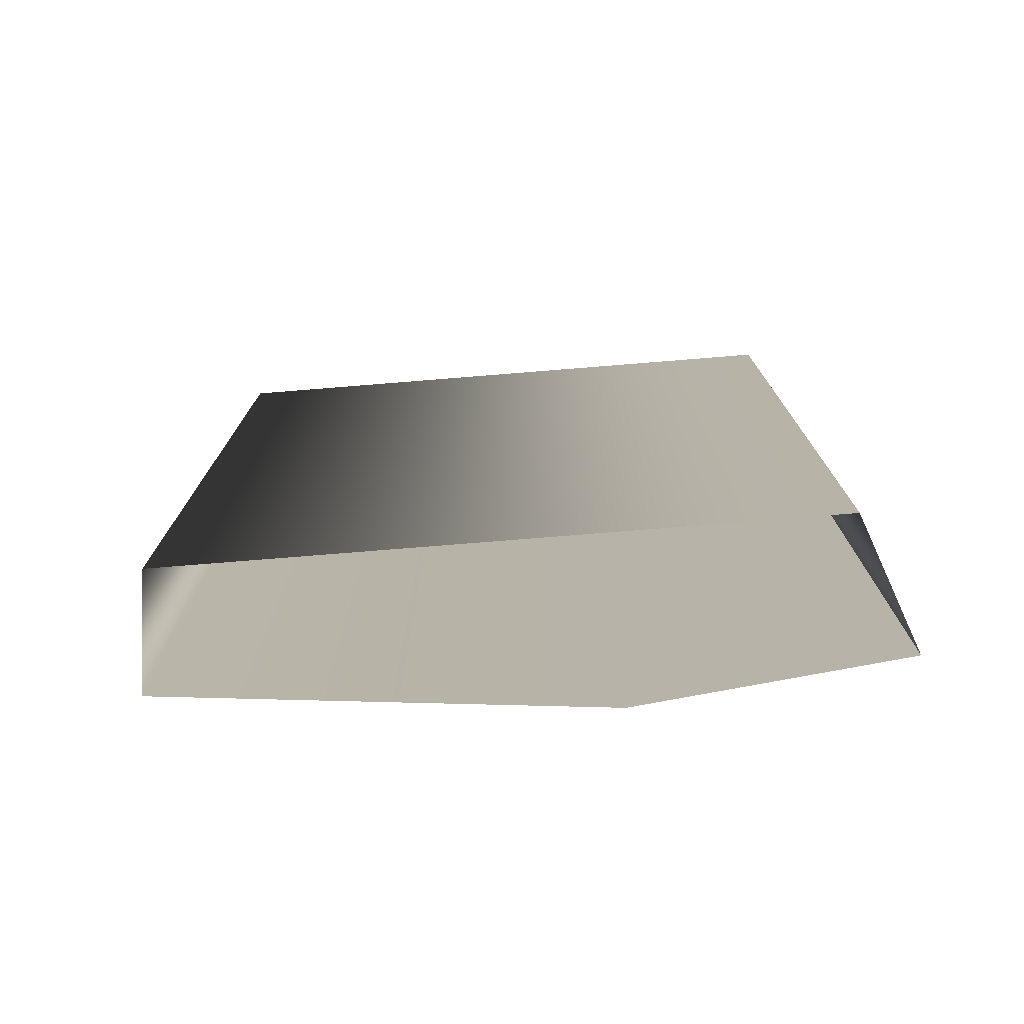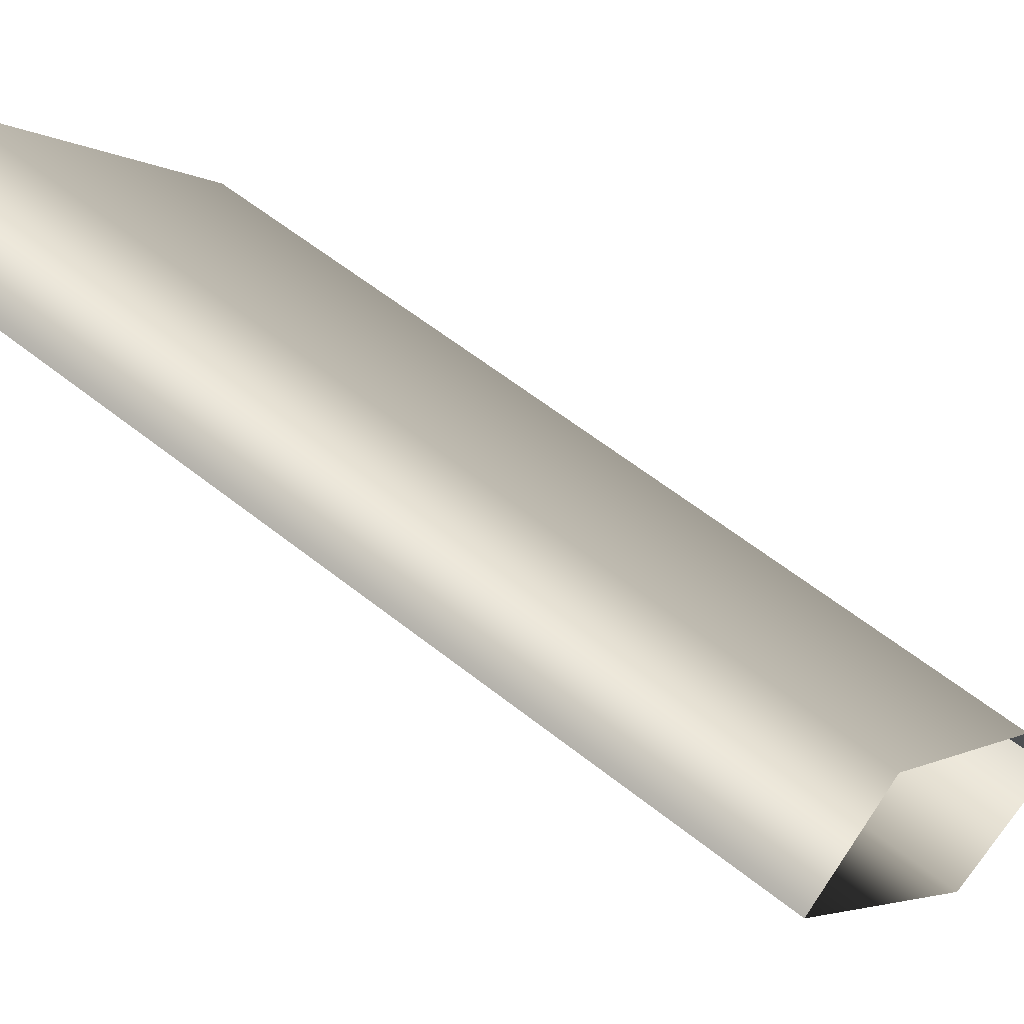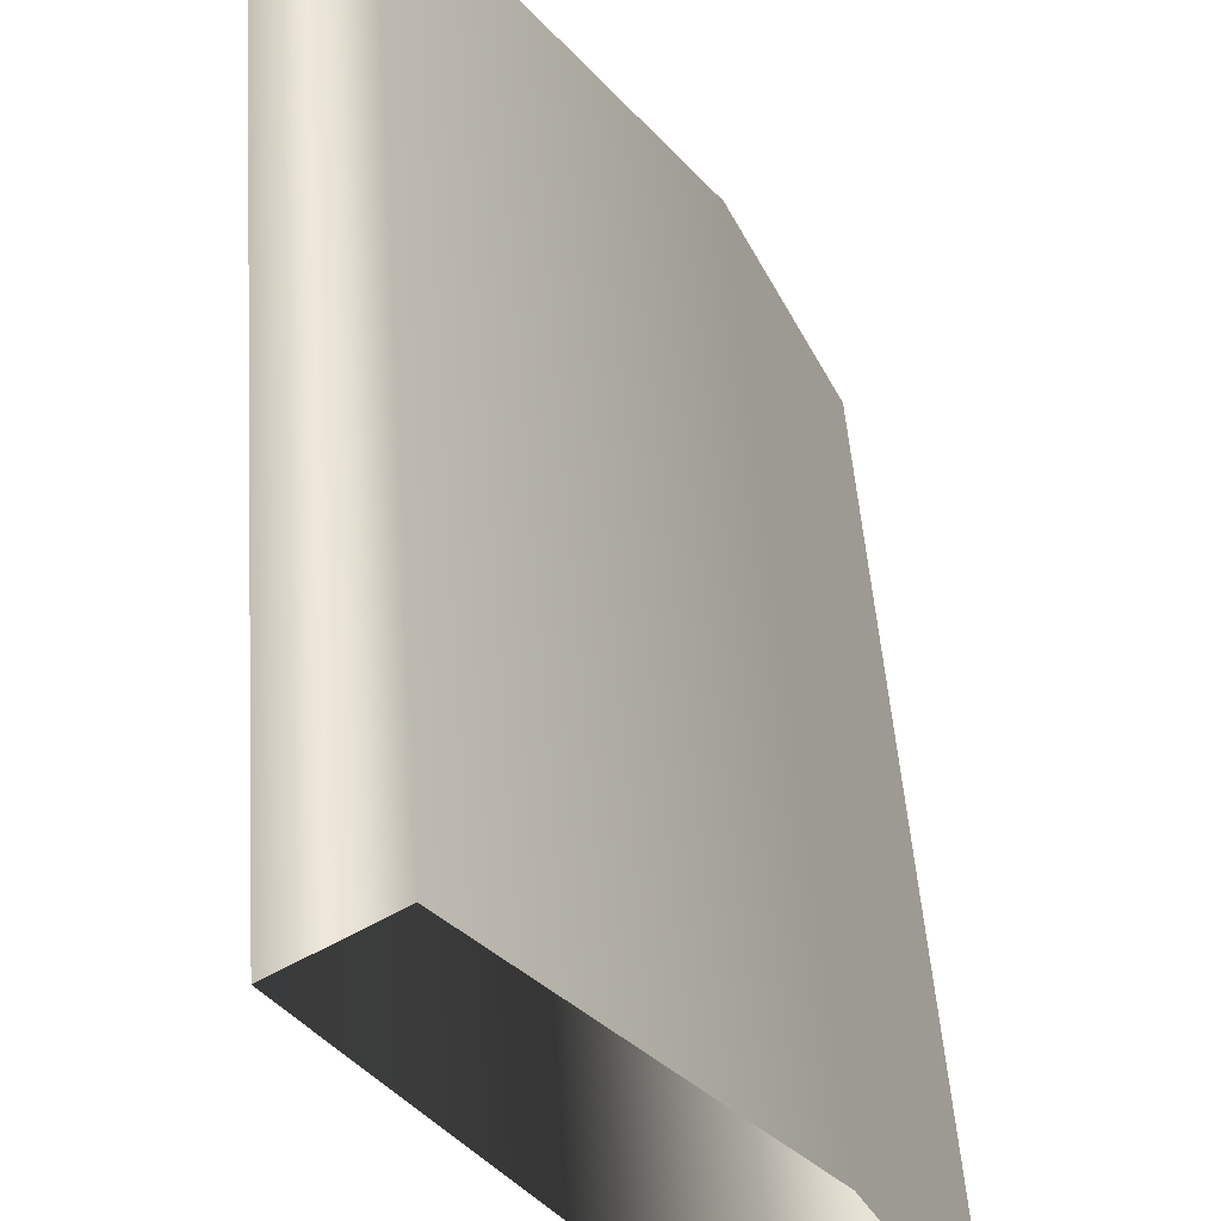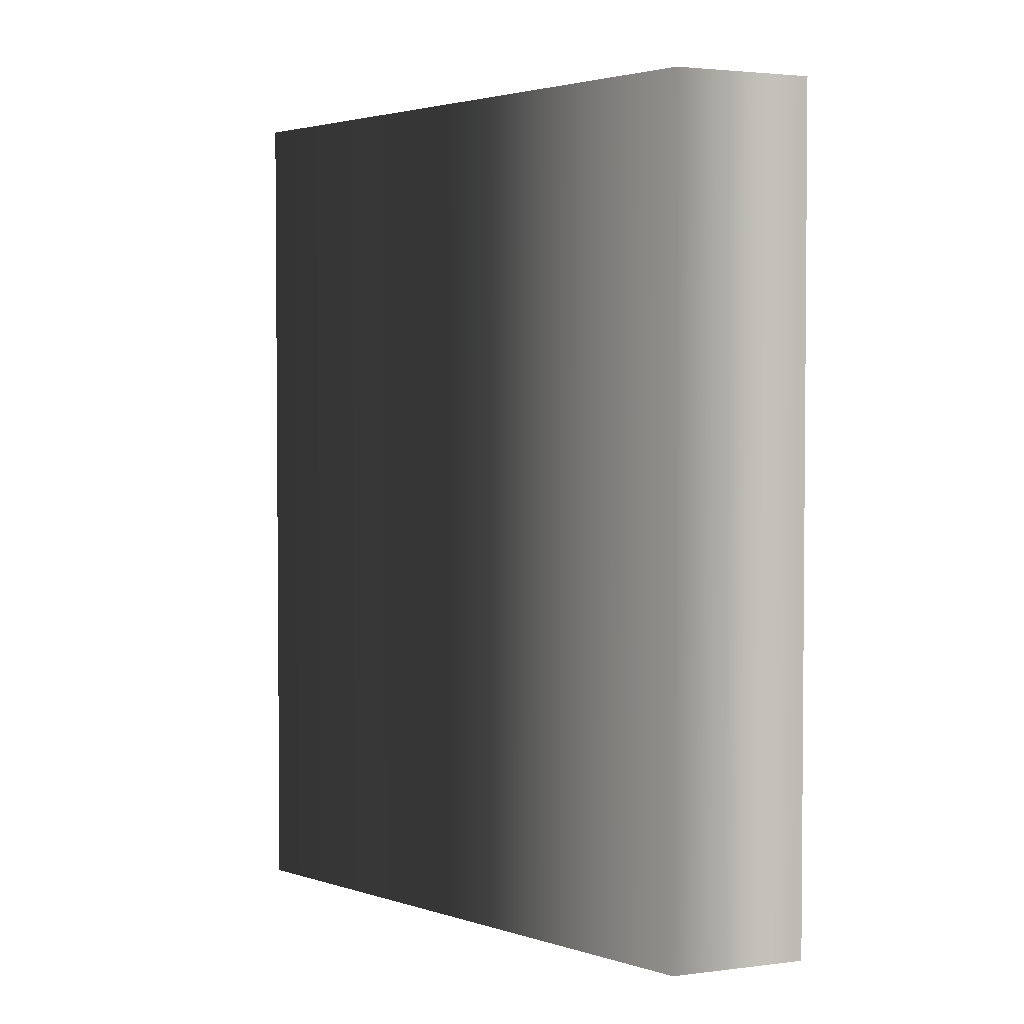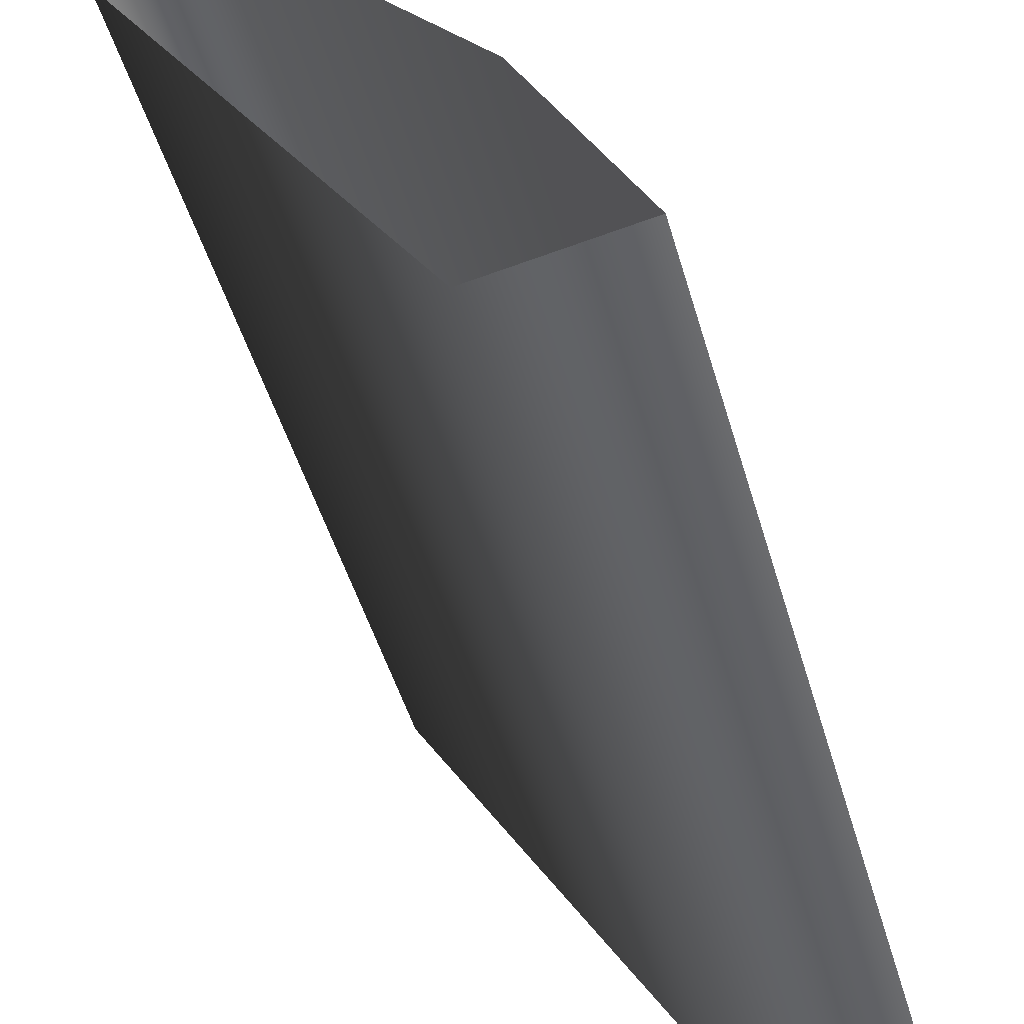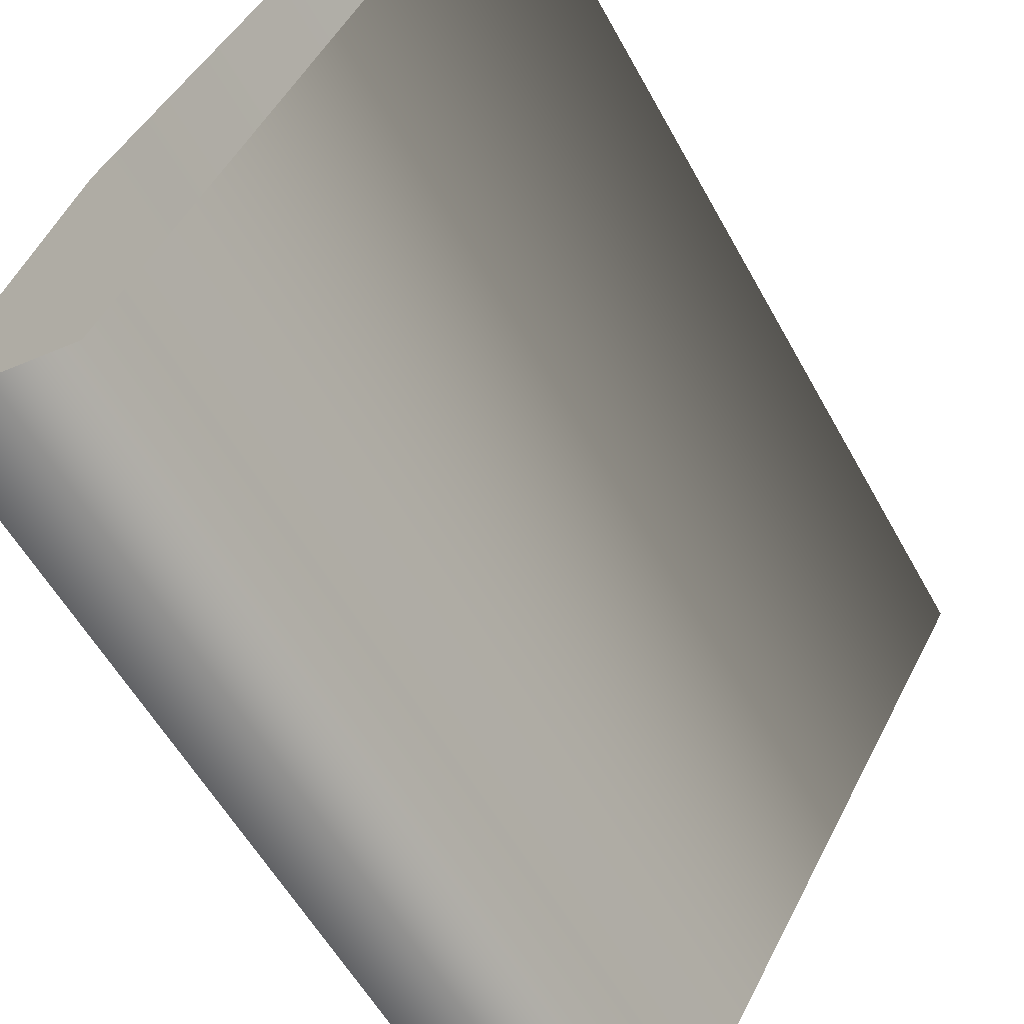
<metadata>
{"format":"obj","ext":"obj","renderer":"f3d","projection":"perspective","resolution":1024,"background":"white","views":[{"elev":-76.5,"azim":124.5,"up":"+Y"},{"elev":59.7,"azim":129.1,"up":"+Z"},{"elev":51.5,"azim":175.9,"up":"+Z"},{"elev":2.8,"azim":166.7,"up":"+Y"},{"elev":-50.2,"azim":-163.7,"up":"+Z"},{"elev":-56.4,"azim":28.4,"up":"+Z"}]}
</metadata>
<code>
g
v 26.98 108.4 -126.9
v 26.98 94.42 -126.9
v 29.25 108.4 -127.3
v 29.25 94.42 -127.3
v 34.31 108.4 -118.5
v 34.31 94.42 -118.5
v 32.8 108.4 -117.3
v 32.8 94.42 -117.3
v 28.71 108.4 -123
v 28.71 94.42 -123
v 26.98 108.4 -126.9
v 26.98 94.42 -126.9
g _0
f 3 2 1
f 2 3 4
f 5 4 3
f 4 5 6
f 7 6 5
f 6 7 8
f 9 8 7
f 8 9 10
f 11 10 9
f 10 11 12

</code>
